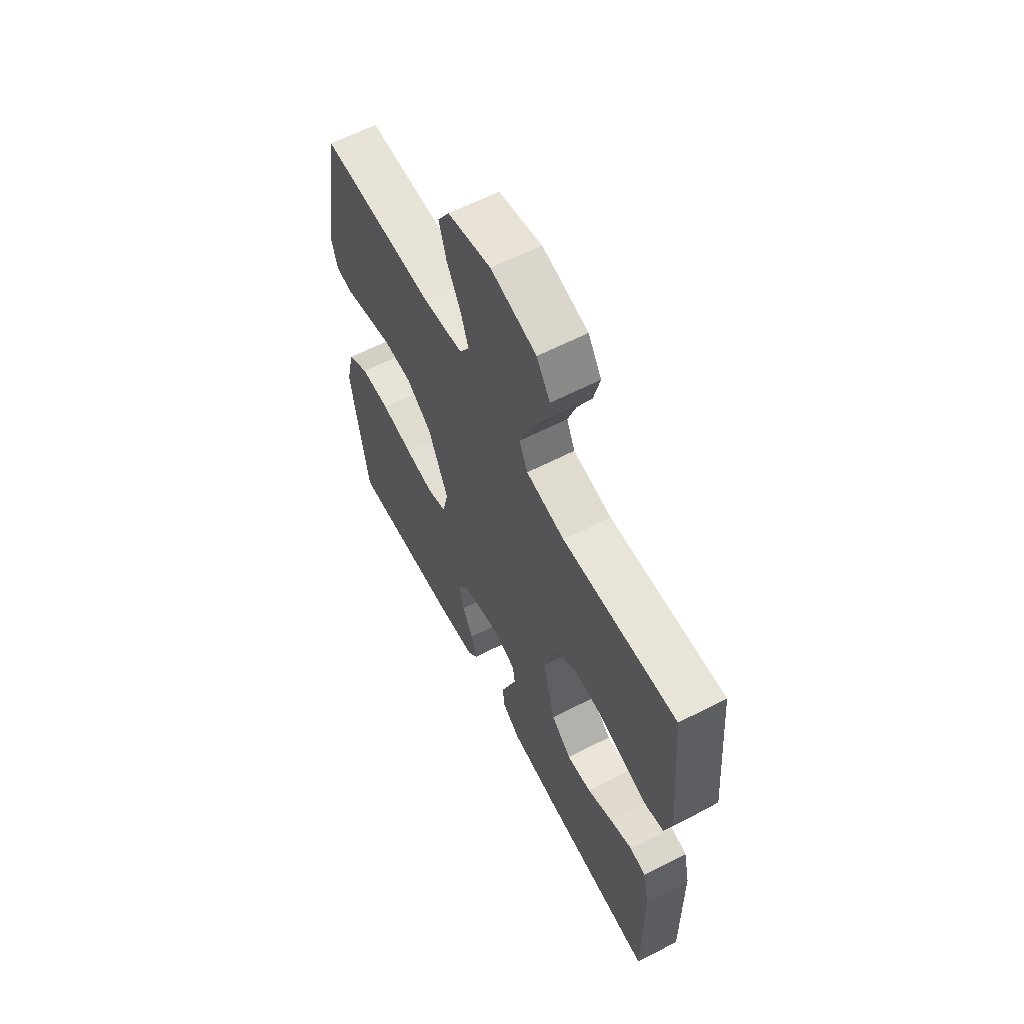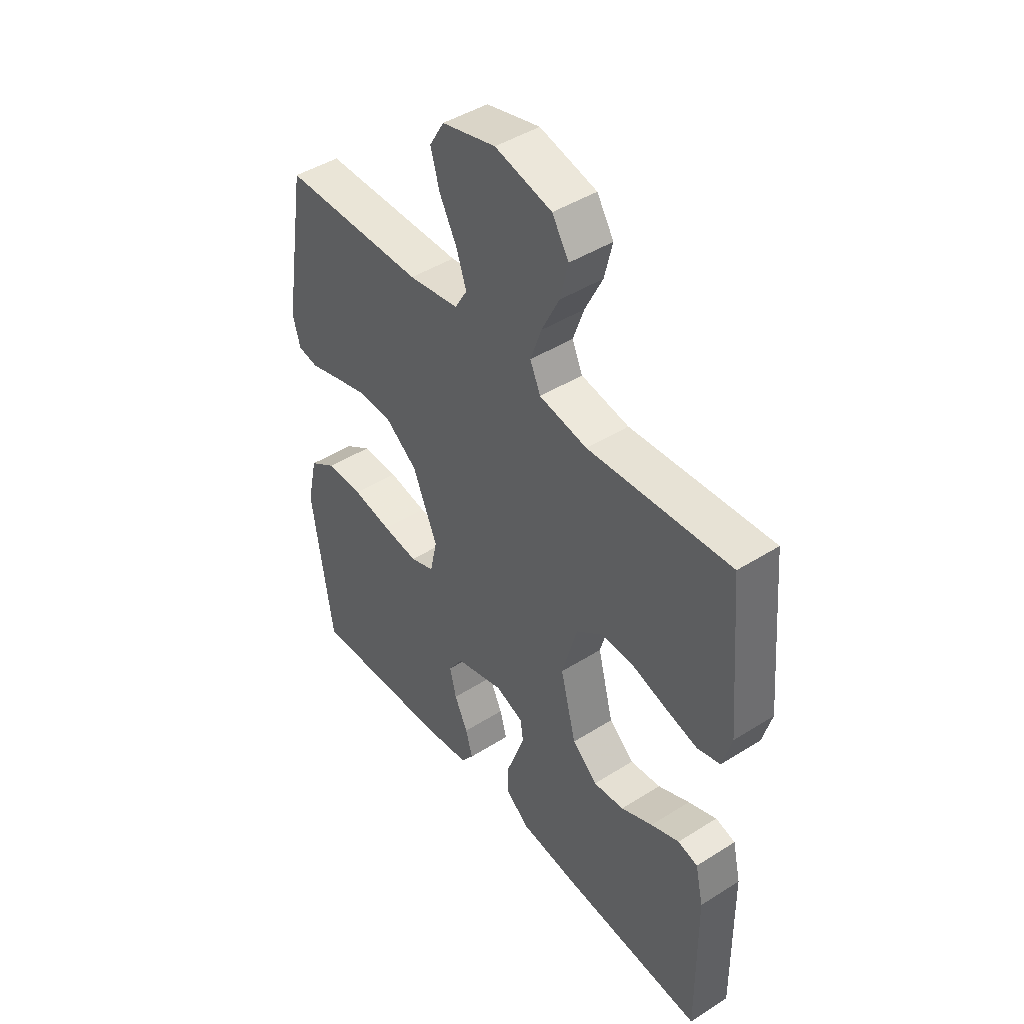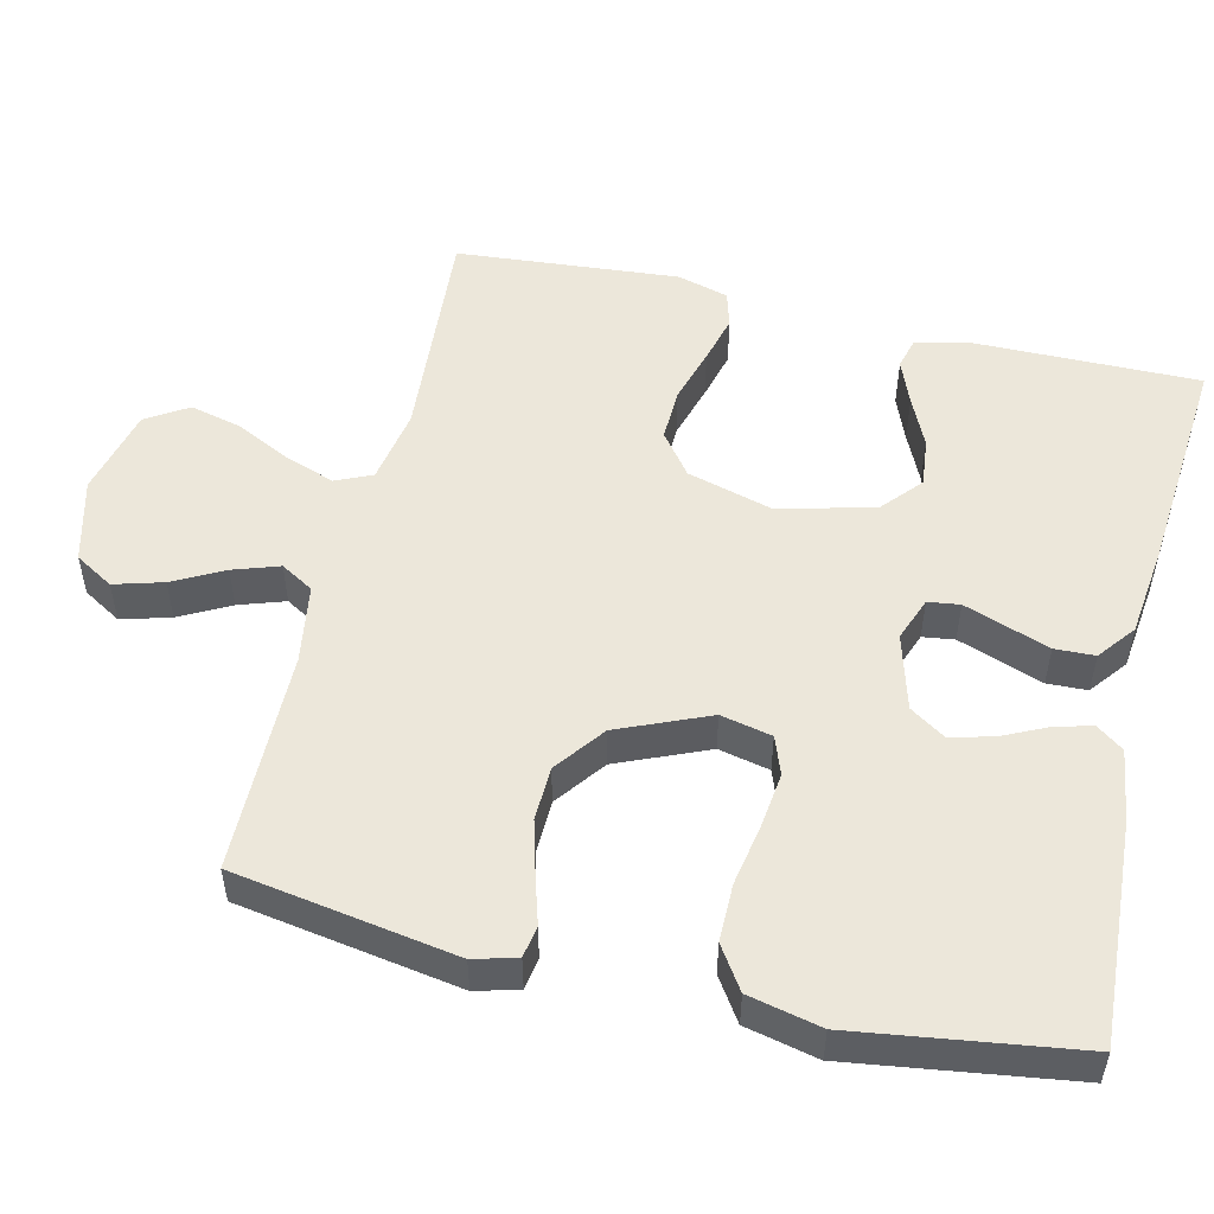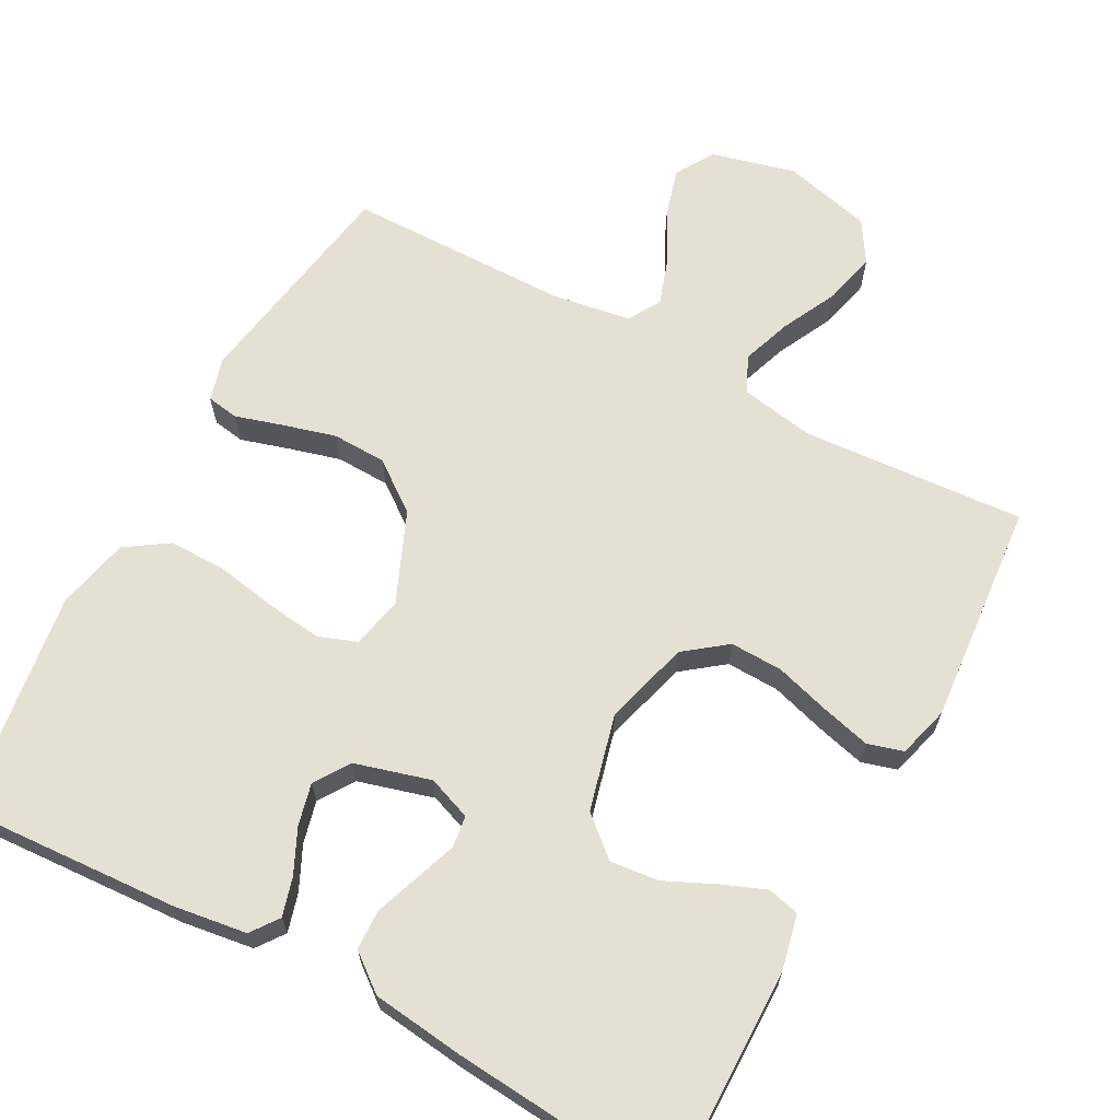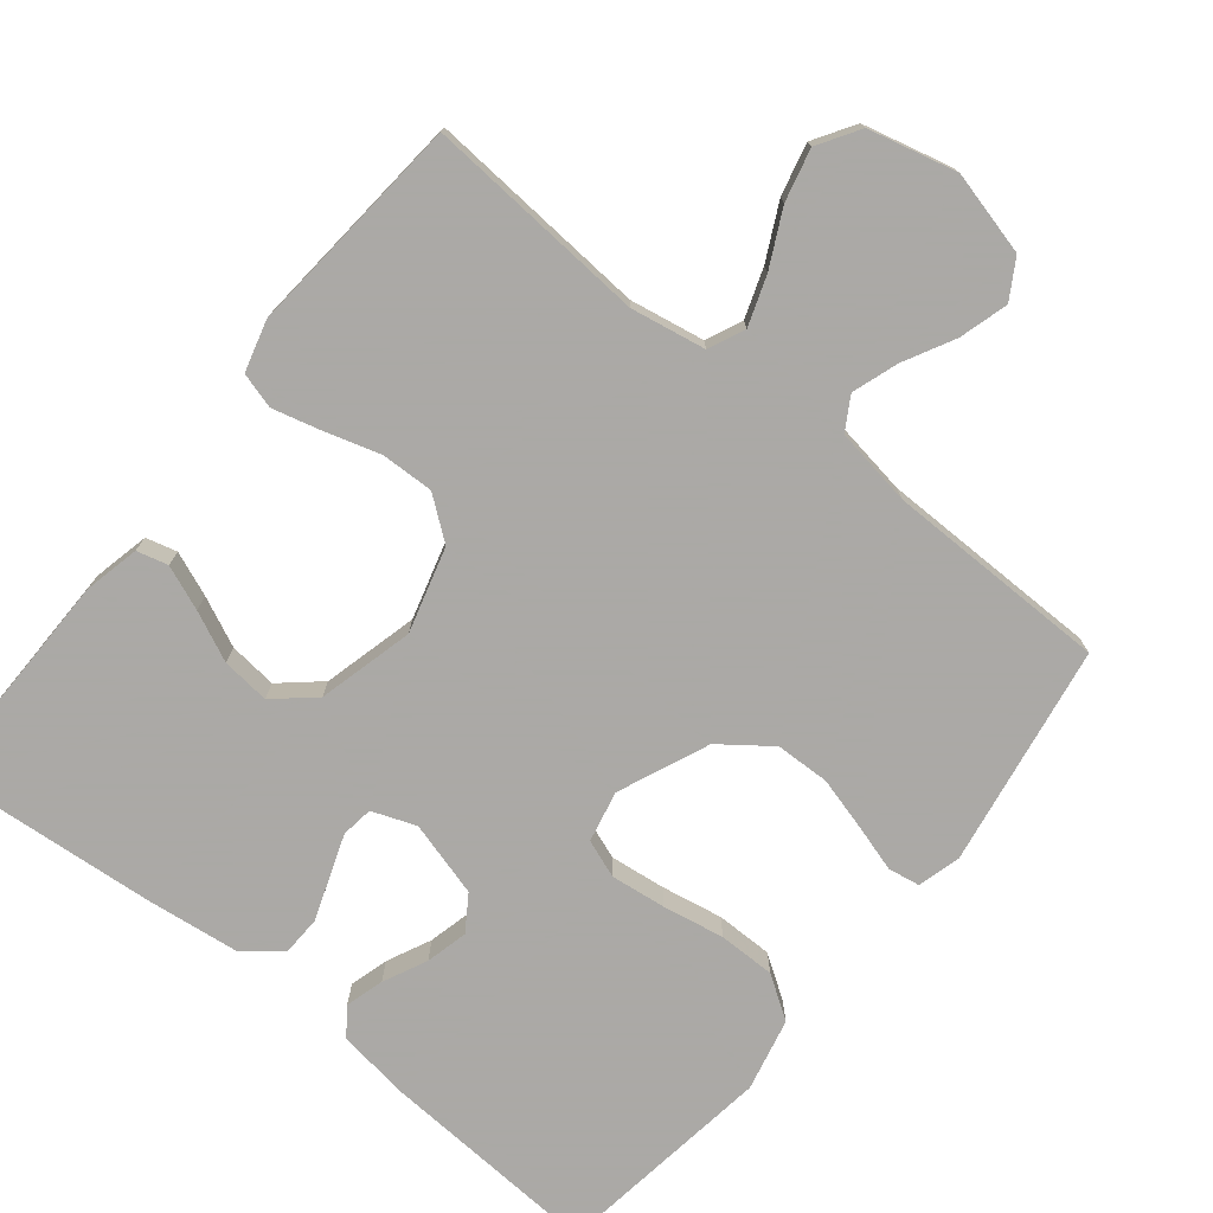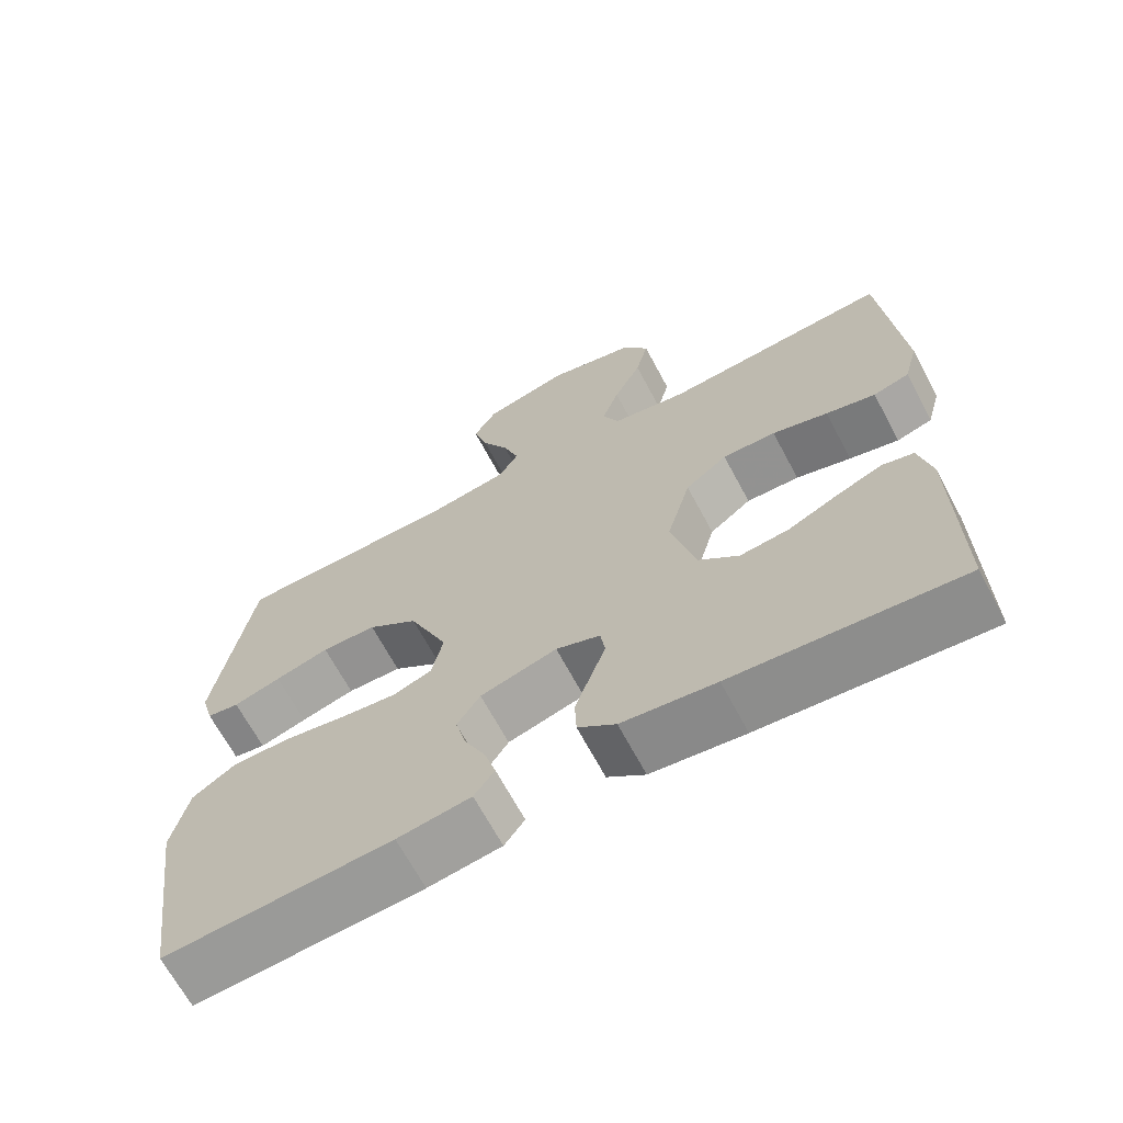
<metadata>
{"format":"obj","ext":"obj","renderer":"f3d","projection":"perspective","resolution":1024,"background":"white","views":[{"elev":62.0,"azim":-117.5,"up":"+Z"},{"elev":44.8,"azim":-126.3,"up":"+Z"},{"elev":52.2,"azim":103.4,"up":"+Y"},{"elev":65.9,"azim":-151.6,"up":"+Y"},{"elev":-75.5,"azim":-38.8,"up":"+Y"},{"elev":-67.3,"azim":-151.9,"up":"+Z"}]}
</metadata>
<code>
v 0.5 0.07 -0.5
v 0.2 0.07 -0.482
v 0.103 0.07 -0.468
v 0.076 0.07 -0.431
v 0.091 0.07 -0.379
v 0.119 0.07 -0.32
v 0.133 0.07 -0.263
v 0.102 0.07 -0.216
v 0 0.07 -0.187
v -0.059 0.07 -0.209
v -0.065 0.07 -0.252
v -0.045 0.07 -0.308
v -0.024 0.07 -0.367
v -0.026 0.07 -0.421
v -0.076 0.07 -0.46
v -0.2 0.07 -0.475
v -0.5 0.07 -0.5
v -0.497 0.07 -0.2
v -0.48 0.07 -0.124
v -0.438 0.07 -0.113
v -0.378 0.07 -0.137
v -0.311 0.07 -0.168
v -0.246 0.07 -0.175
v -0.193 0.07 -0.129
v -0.16 0.07 0
v -0.192 0.07 0.115
v -0.248 0.07 0.158
v -0.319 0.07 0.156
v -0.393 0.07 0.134
v -0.459 0.07 0.117
v -0.507 0.07 0.131
v -0.526 0.07 0.2
v -0.5 0.07 0.5
v -0.2 0.07 0.478
v -0.099 0.07 0.496
v -0.077 0.07 0.545
v -0.1 0.07 0.611
v -0.137 0.07 0.686
v -0.154 0.07 0.756
v -0.119 0.07 0.812
v 0 0.07 0.841
v 0.113 0.07 0.812
v 0.144 0.07 0.76
v 0.125 0.07 0.694
v 0.089 0.07 0.626
v 0.068 0.07 0.564
v 0.094 0.07 0.52
v 0.2 0.07 0.503
v 0.5 0.07 0.5
v 0.549 0.07 0.2
v 0.533 0.07 0.142
v 0.49 0.07 0.135
v 0.427 0.07 0.154
v 0.355 0.07 0.174
v 0.282 0.07 0.172
v 0.215 0.07 0.122
v 0.163 0.07 0
v 0.178 0.07 -0.069
v 0.229 0.07 -0.088
v 0.304 0.07 -0.079
v 0.387 0.07 -0.064
v 0.464 0.07 -0.064
v 0.521 0.07 -0.102
v 0.543 0.07 -0.2
v 0.5 0 -0.5
v 0.2 0 -0.482
v 0.103 0 -0.468
v 0.076 0 -0.431
v 0.091 0 -0.379
v 0.119 0 -0.32
v 0.133 0 -0.263
v 0.102 0 -0.216
v 0 0 -0.187
v -0.059 0 -0.209
v -0.065 0 -0.252
v -0.045 0 -0.308
v -0.024 0 -0.367
v -0.026 0 -0.421
v -0.076 0 -0.46
v -0.2 0 -0.475
v -0.5 0 -0.5
v -0.497 0 -0.2
v -0.48 0 -0.124
v -0.438 0 -0.113
v -0.378 0 -0.137
v -0.311 0 -0.168
v -0.246 0 -0.175
v -0.193 0 -0.129
v -0.16 0 0
v -0.192 0 0.115
v -0.248 0 0.158
v -0.319 0 0.156
v -0.393 0 0.134
v -0.459 0 0.117
v -0.507 0 0.131
v -0.526 0 0.2
v -0.5 0 0.5
v -0.2 0 0.478
v -0.099 0 0.496
v -0.077 0 0.545
v -0.1 0 0.611
v -0.137 0 0.686
v -0.154 0 0.756
v -0.119 0 0.812
v 0 0 0.841
v 0.113 0 0.812
v 0.144 0 0.76
v 0.125 0 0.694
v 0.089 0 0.626
v 0.068 0 0.564
v 0.094 0 0.52
v 0.2 0 0.503
v 0.5 0 0.5
v 0.549 0 0.2
v 0.533 0 0.142
v 0.49 0 0.135
v 0.427 0 0.154
v 0.355 0 0.174
v 0.282 0 0.172
v 0.215 0 0.122
v 0.163 0 0
v 0.178 0 -0.069
v 0.229 0 -0.088
v 0.304 0 -0.079
v 0.387 0 -0.064
v 0.464 0 -0.064
v 0.521 0 -0.102
v 0.543 0 -0.2
f 60 61 62 63
f 59 60 63 64
f 50 51 52 53
f 48 49 50 53
f 47 48 53 54
f 42 43 44 45
f 42 45 46
f 41 42 46
f 40 41 46
f 37 38 39 40
f 36 37 40 46
f 35 36 46 47
f 31 32 33 34
f 28 29 30 31
f 28 31 34 35
f 19 20 21 22
f 17 18 19 22
f 17 22 23
f 16 17 23 24
f 11 12 13 14
f 11 14 15 16
f 3 4 5 6
f 3 6 7
f 2 3 7
f 59 64 1 2
f 58 59 2 7
f 57 58 7 8
f 35 47 54 55
f 35 55 56
f 27 28 35
f 26 27 35 56
f 25 26 56 57
f 10 11 16 24
f 9 10 24 25
f 8 9 25 57
f 127 126 125 124
f 128 127 124 123
f 117 116 115 114
f 117 114 113 112
f 118 117 112 111
f 109 108 107 106
f 110 109 106
f 110 106 105
f 110 105 104
f 104 103 102 101
f 110 104 101 100
f 111 110 100 99
f 98 97 96 95
f 95 94 93 92
f 99 98 95 92
f 86 85 84 83
f 86 83 82 81
f 87 86 81
f 88 87 81 80
f 78 77 76 75
f 80 79 78 75
f 70 69 68 67
f 71 70 67
f 71 67 66
f 66 65 128 123
f 71 66 123 122
f 72 71 122 121
f 119 118 111 99
f 120 119 99
f 99 92 91
f 120 99 91 90
f 121 120 90 89
f 88 80 75 74
f 89 88 74 73
f 121 89 73 72
f 1 65 66 2
f 2 66 67 3
f 3 67 68 4
f 4 68 69 5
f 5 69 70 6
f 6 70 71 7
f 7 71 72 8
f 8 72 73 9
f 9 73 74 10
f 10 74 75 11
f 11 75 76 12
f 12 76 77 13
f 13 77 78 14
f 14 78 79 15
f 15 79 80 16
f 16 80 81 17
f 17 81 82 18
f 18 82 83 19
f 19 83 84 20
f 20 84 85 21
f 21 85 86 22
f 22 86 87 23
f 23 87 88 24
f 24 88 89 25
f 25 89 90 26
f 26 90 91 27
f 27 91 92 28
f 28 92 93 29
f 29 93 94 30
f 30 94 95 31
f 31 95 96 32
f 32 96 97 33
f 33 97 98 34
f 34 98 99 35
f 35 99 100 36
f 36 100 101 37
f 37 101 102 38
f 38 102 103 39
f 39 103 104 40
f 40 104 105 41
f 41 105 106 42
f 42 106 107 43
f 43 107 108 44
f 44 108 109 45
f 45 109 110 46
f 46 110 111 47
f 47 111 112 48
f 48 112 113 49
f 49 113 114 50
f 50 114 115 51
f 51 115 116 52
f 52 116 117 53
f 53 117 118 54
f 54 118 119 55
f 55 119 120 56
f 56 120 121 57
f 57 121 122 58
f 58 122 123 59
f 59 123 124 60
f 60 124 125 61
f 61 125 126 62
f 62 126 127 63
f 63 127 128 64
f 64 128 65 1

</code>
